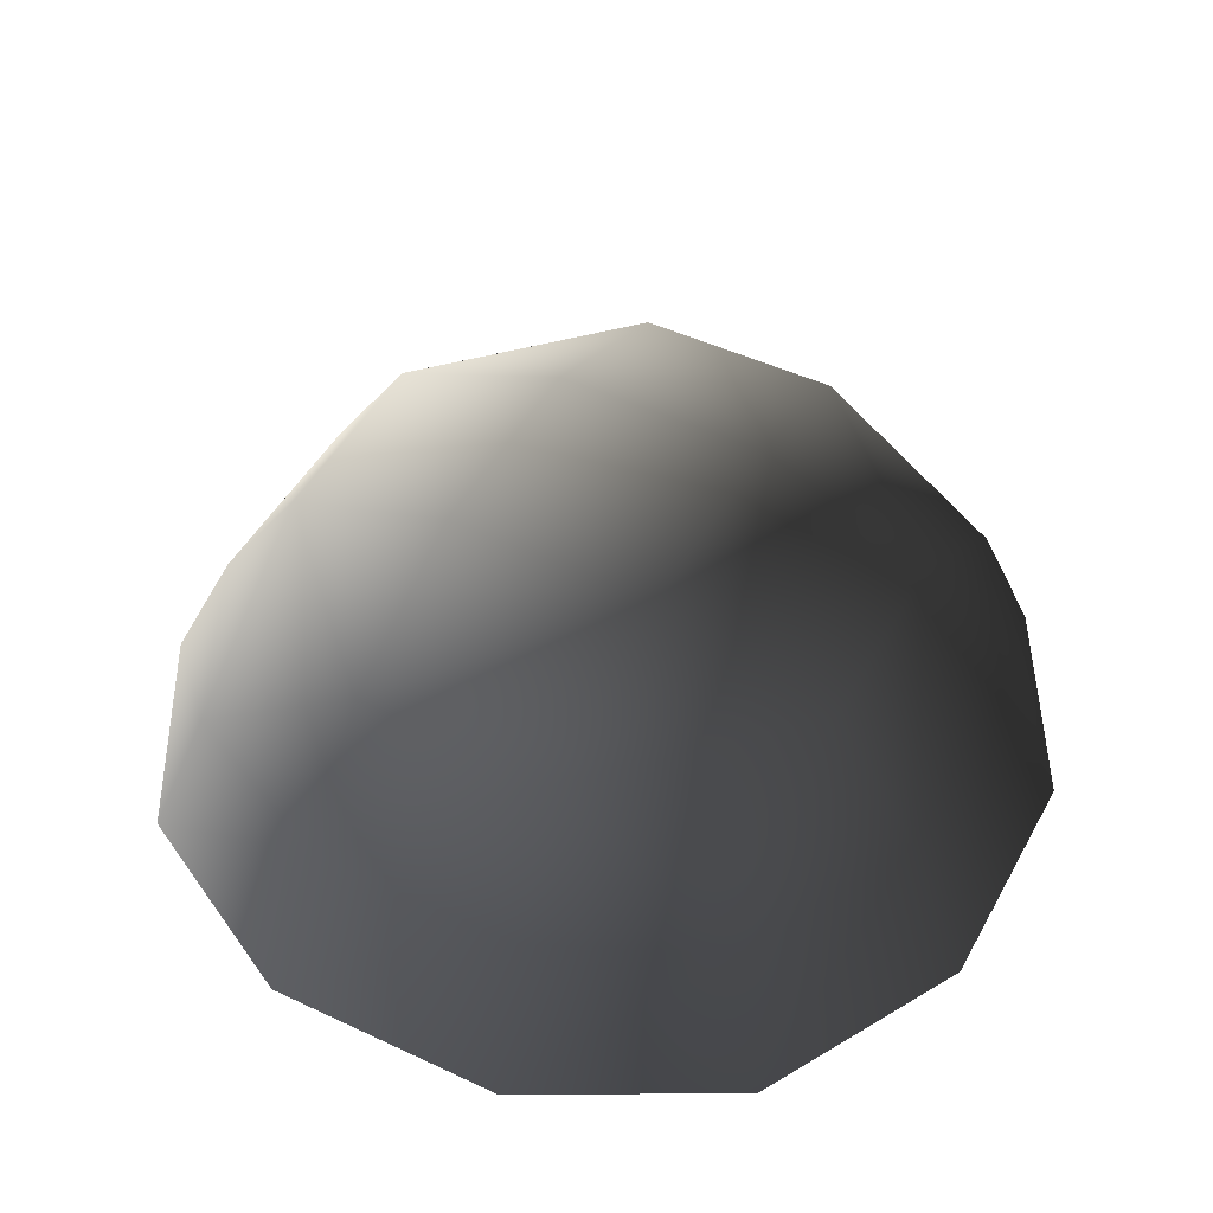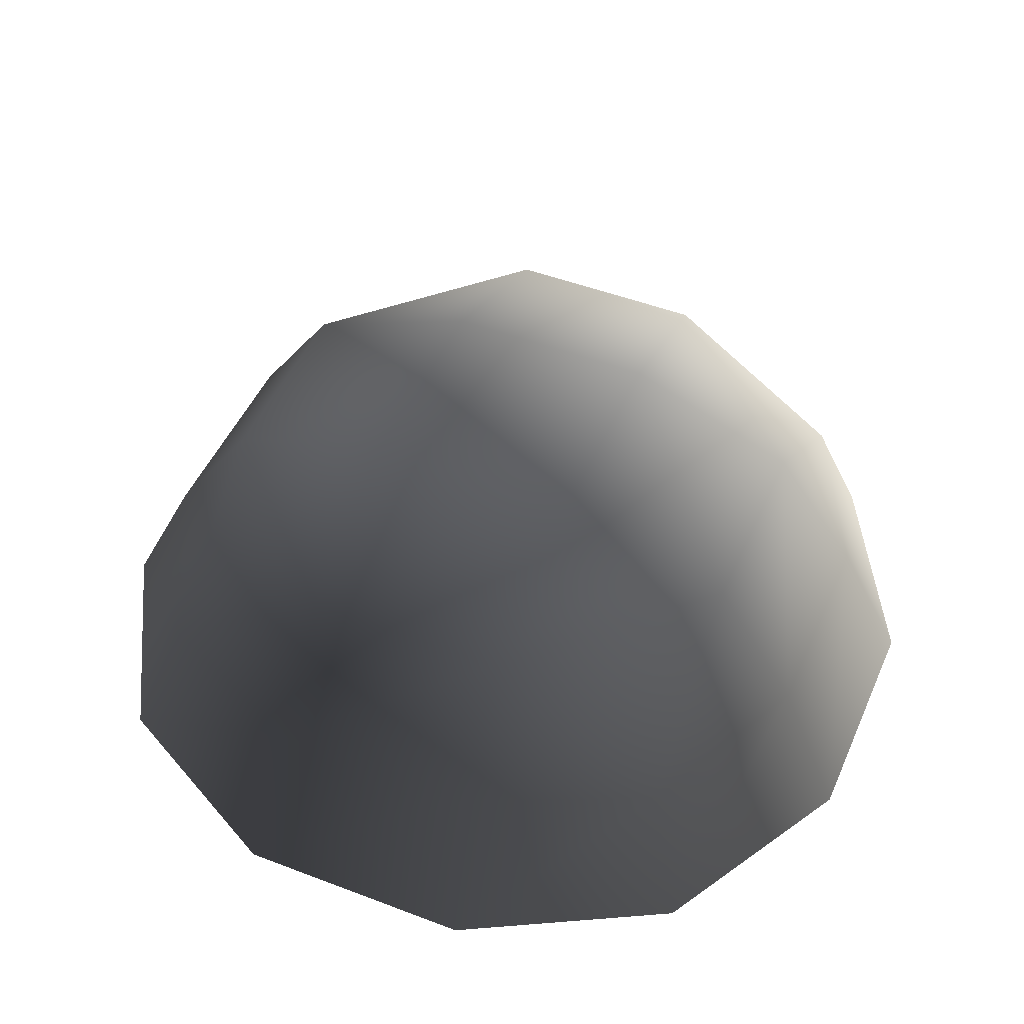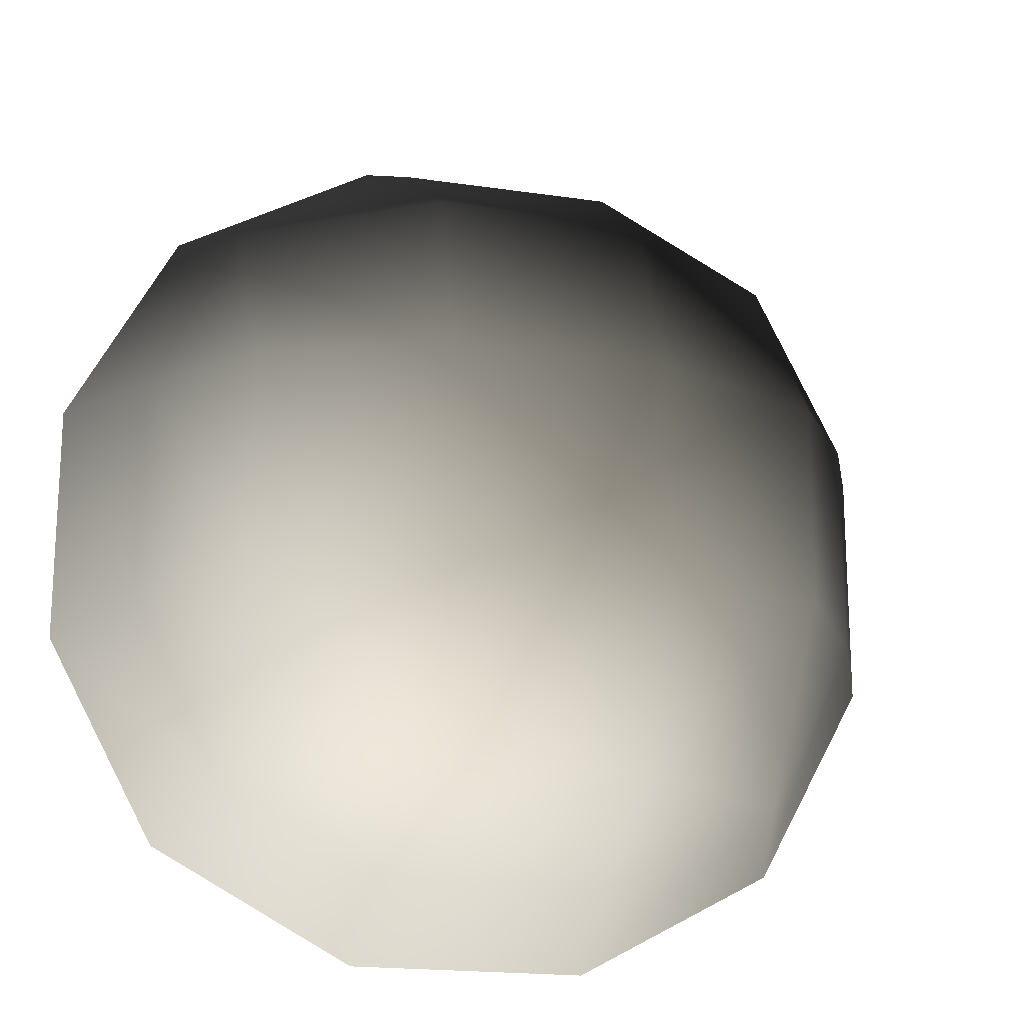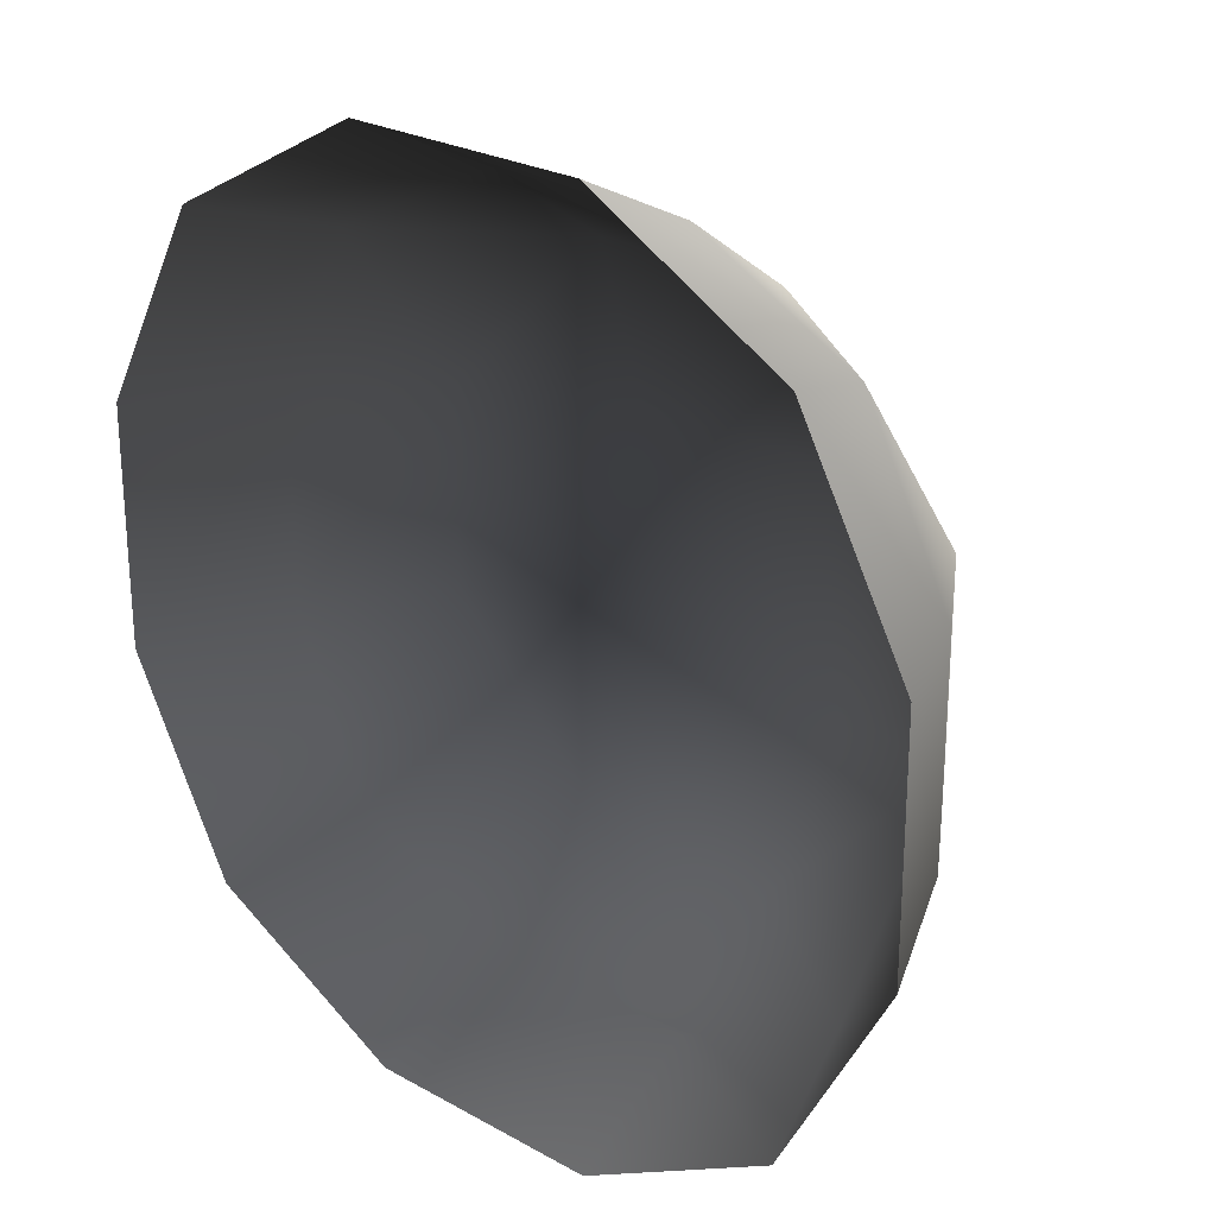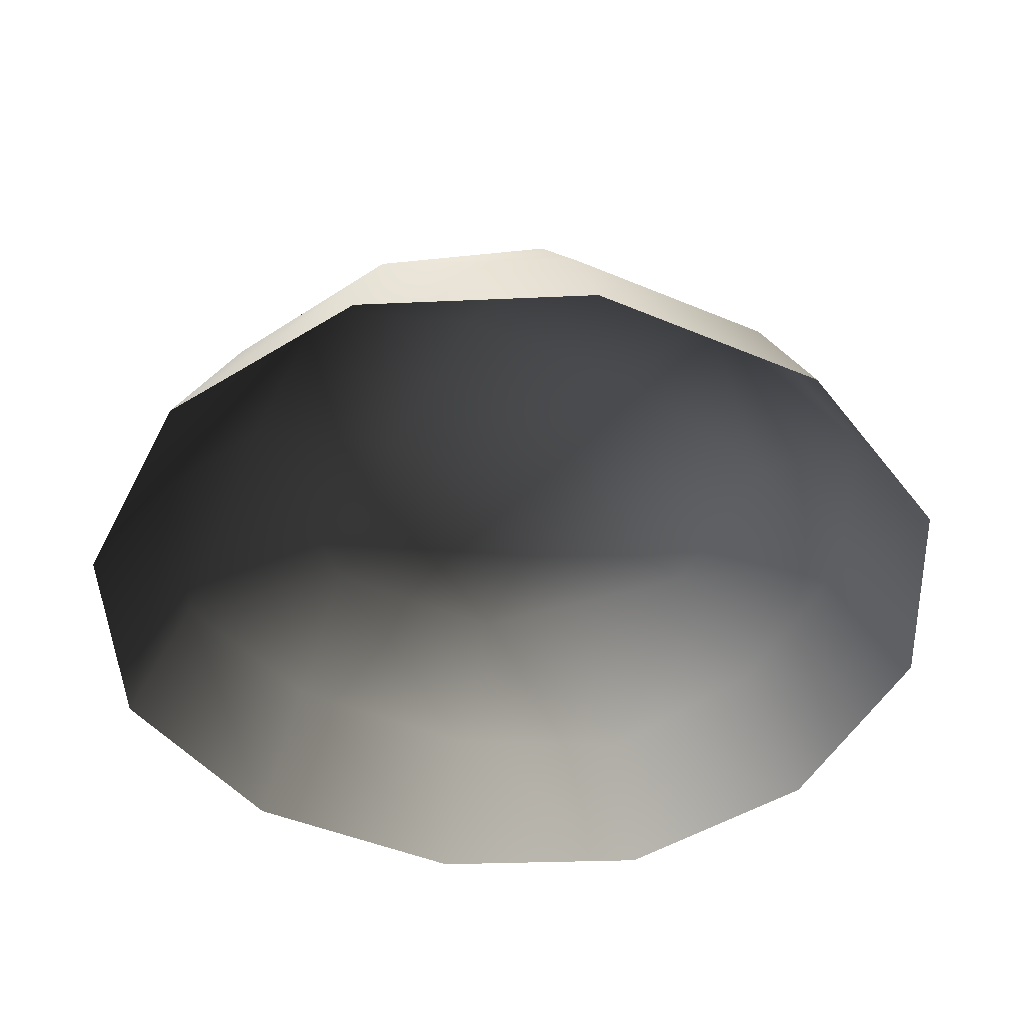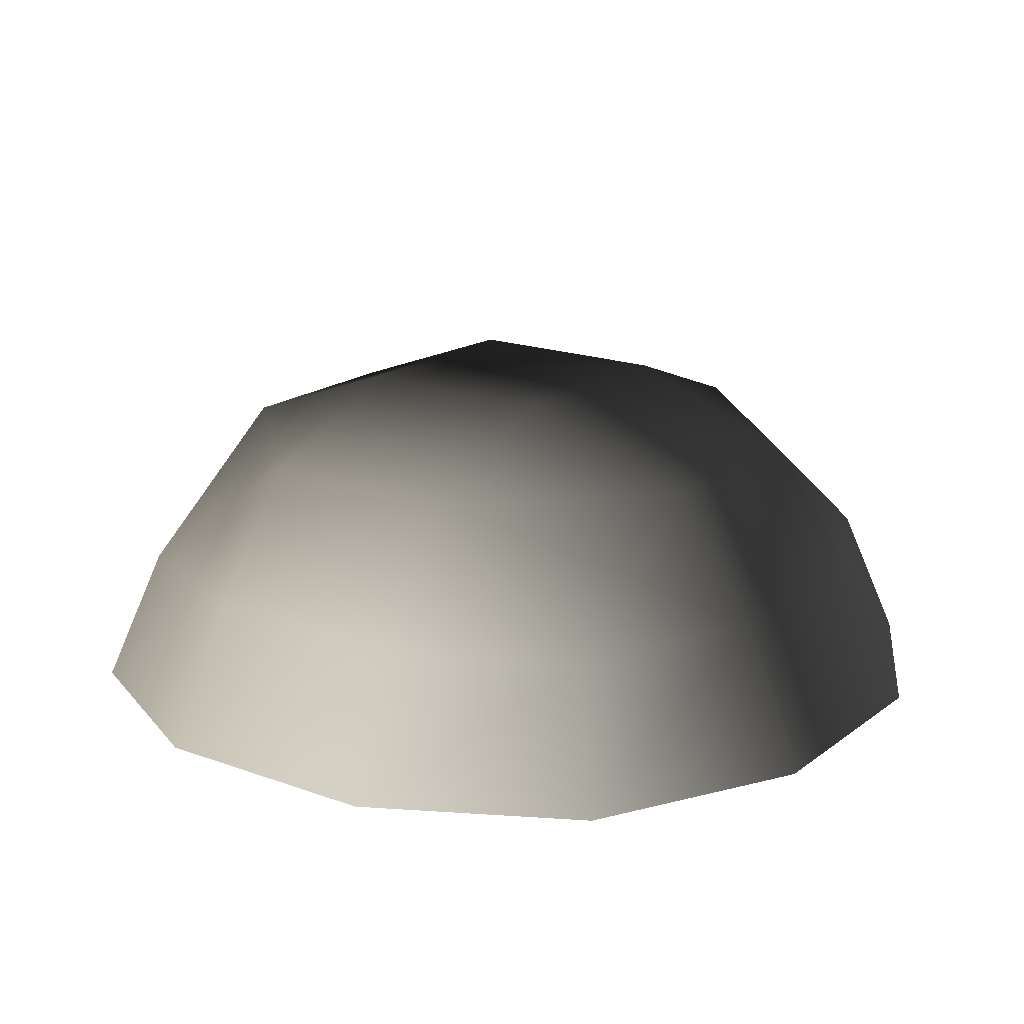
<metadata>
{"format":"obj","ext":"obj","renderer":"f3d","projection":"perspective","resolution":1024,"background":"white","views":[{"elev":47.8,"azim":117.8,"up":"+Z"},{"elev":48.3,"azim":-156.9,"up":"+Z"},{"elev":-18.5,"azim":-16.0,"up":"+Y"},{"elev":25.0,"azim":-137.8,"up":"+Y"},{"elev":-45.9,"azim":-115.9,"up":"+Z"},{"elev":18.1,"azim":35.3,"up":"+Z"}]}
</metadata>
<code>
v -5.014 1.795 2.028
v -5.025 5.025 -0.3002
v -1.795 5.014 2.028
v -1.9 6.545 -0.1941
v 1.9 6.545 -0.1941
v 1.795 5.014 2.028
v 1.902 1.902 3.178
v -1.902 1.902 3.178
v 1.902 -1.902 3.178
v -1.902 -1.902 3.178
v 1.795 -5.014 2.028
v -1.795 -5.014 2.028
v 5.014 -1.795 2.028
v 5.025 -5.025 -0.3002
v 5.014 1.795 2.028
v 5.025 5.025 -0.3002
v -5.014 -1.795 2.028
v -6.545 1.9 -0.1941
v -6.545 -1.9 -0.1941
v -7.74 2.142 -2.693
v -7.74 -2.142 -2.693
v -5.025 -5.025 -0.3002
v -5.771 -5.771 -2.722
v 6.545 -1.9 -0.1941
v 6.545 1.9 -0.1941
v 7.74 -2.142 -2.693
v 7.74 2.142 -2.693
v 5.771 5.771 -2.722
v -1.9 -6.545 -0.1941
v 1.9 -6.545 -0.1941
v -2.142 -7.74 -2.693
v 2.142 -7.74 -2.693
v 5.771 -5.771 -2.722
v 2.142 7.74 -2.693
v -2.142 7.74 -2.693
v -5.771 5.771 -2.722
g Rock_single_t1(Clone)_34166_368
f 1 3 2
f 4 2 3
f 3 5 4
f 3 6 5
f 7 6 3
f 7 3 8
f 8 3 1
f 9 7 8
f 9 8 10
f 10 8 1
f 11 9 10
f 11 10 12
f 13 7 9
f 9 11 13
f 13 11 14
f 13 15 7
f 7 15 6
f 6 15 16
f 5 6 16
f 10 17 12
f 10 1 17
f 17 1 18
f 17 18 19
f 19 18 20
f 19 20 21
f 22 12 17
f 22 19 21
f 19 22 17
f 22 21 23
f 15 13 24
f 24 13 14
f 15 24 25
f 25 16 15
f 25 24 26
f 25 26 27
f 16 25 27
f 16 27 28
f 29 22 23
f 29 12 22
f 11 12 29
f 11 29 30
f 30 29 31
f 29 23 31
f 30 31 32
f 30 14 11
f 14 30 32
f 14 32 33
f 24 33 26
f 24 14 33
f 5 28 34
f 4 5 34
f 4 34 35
f 2 4 35
f 2 35 36
f 5 16 28
f 18 2 36
f 18 36 20
f 18 1 2

</code>
